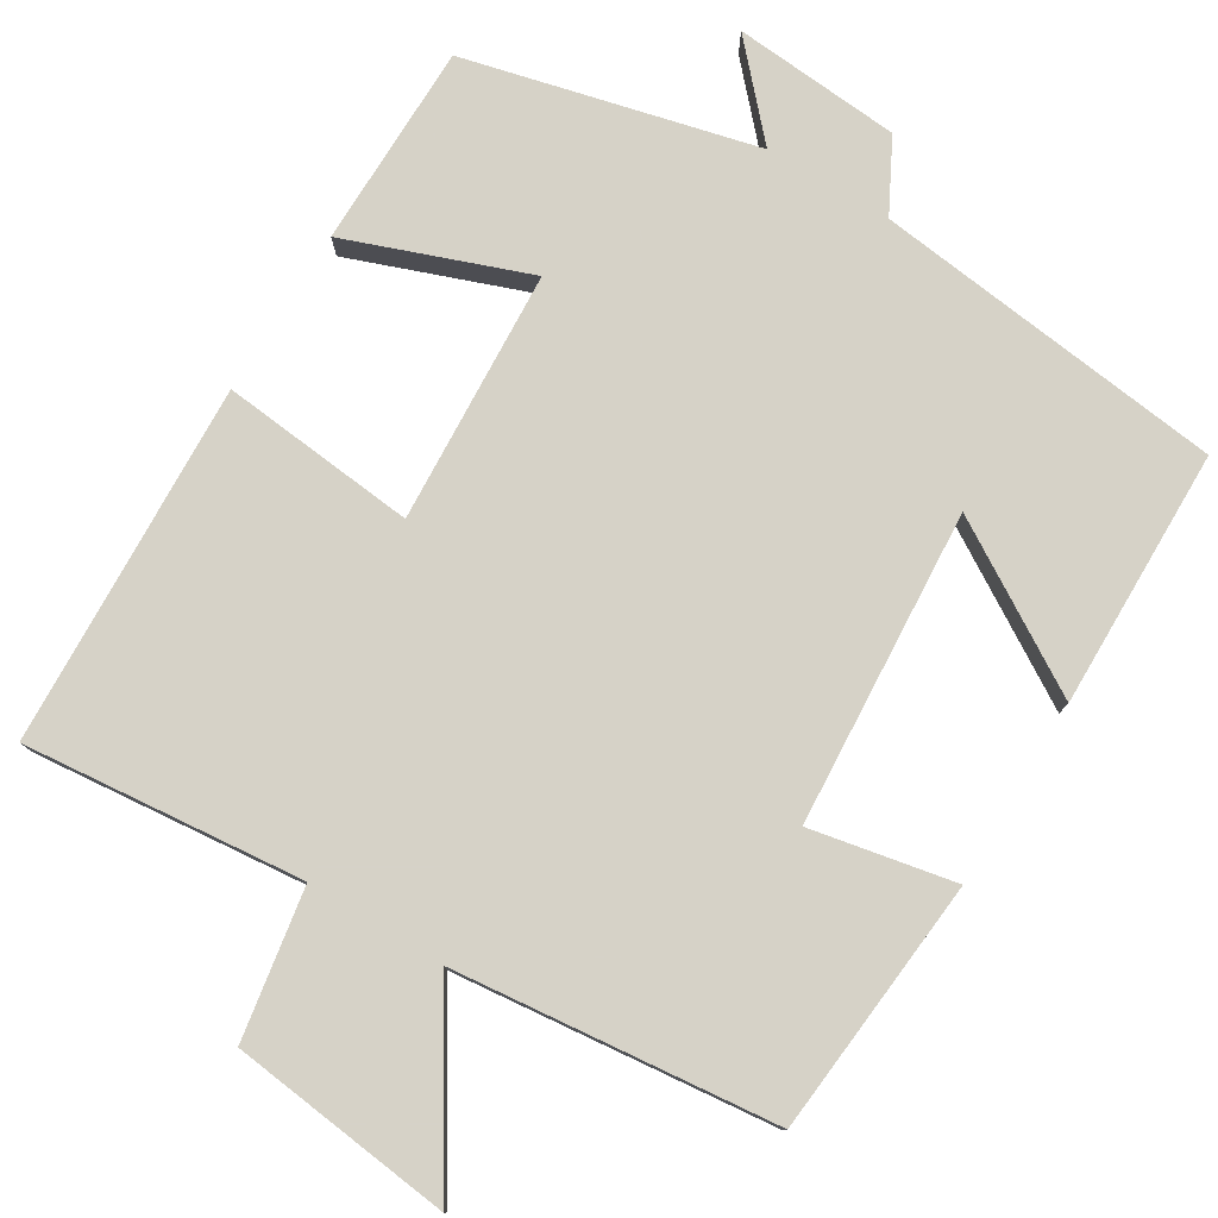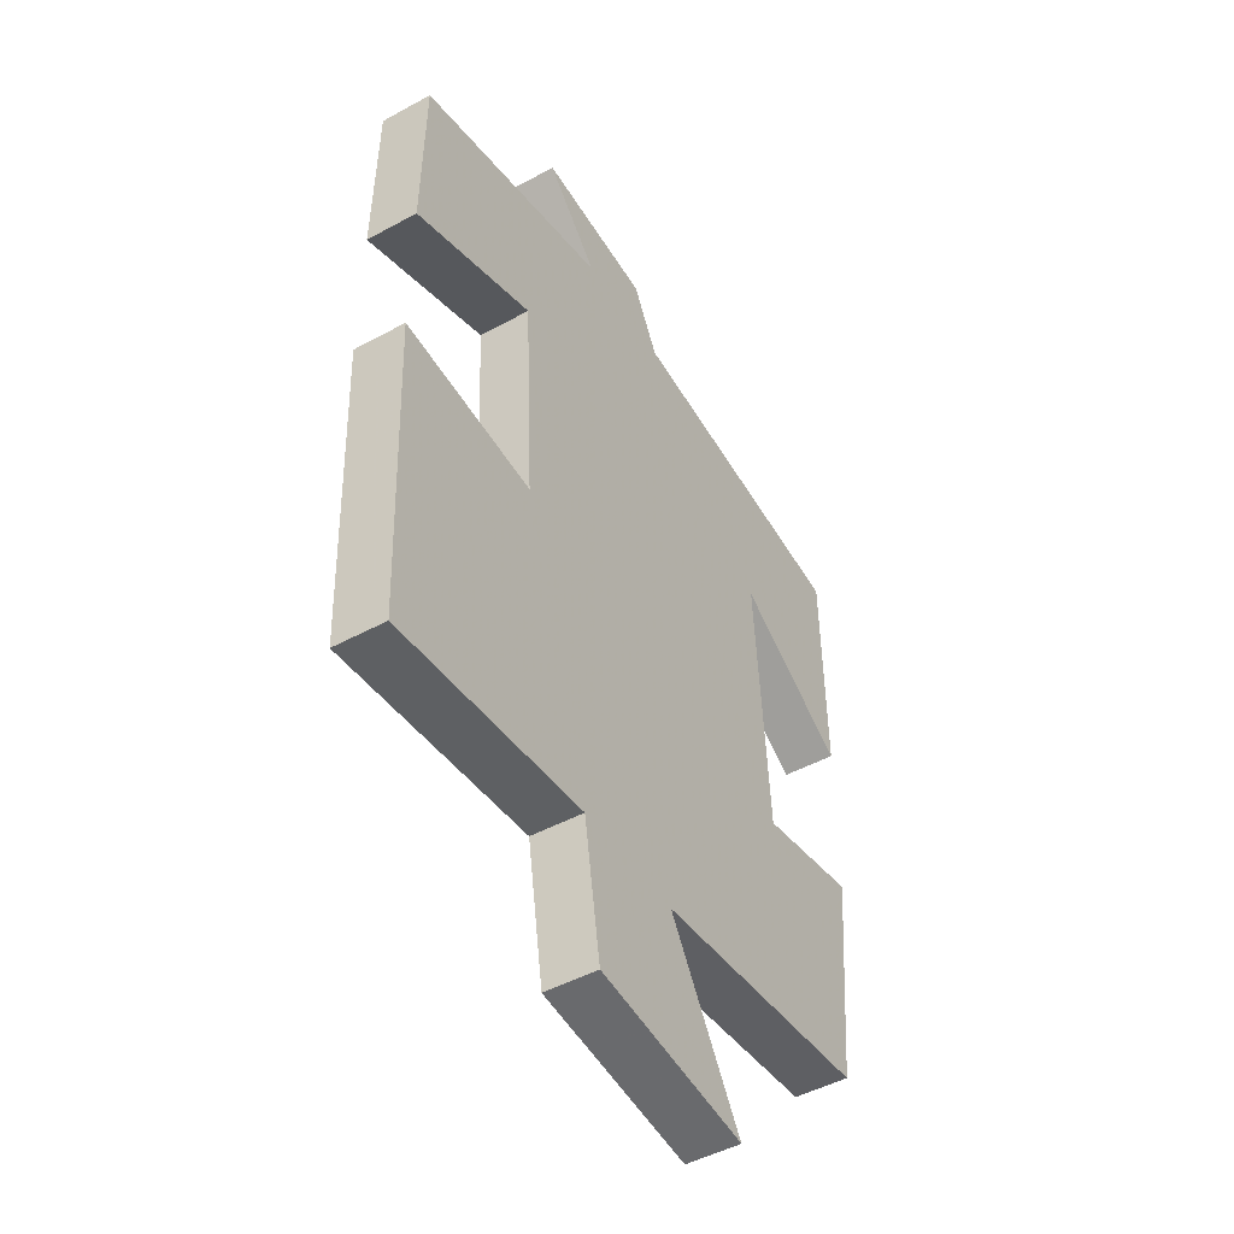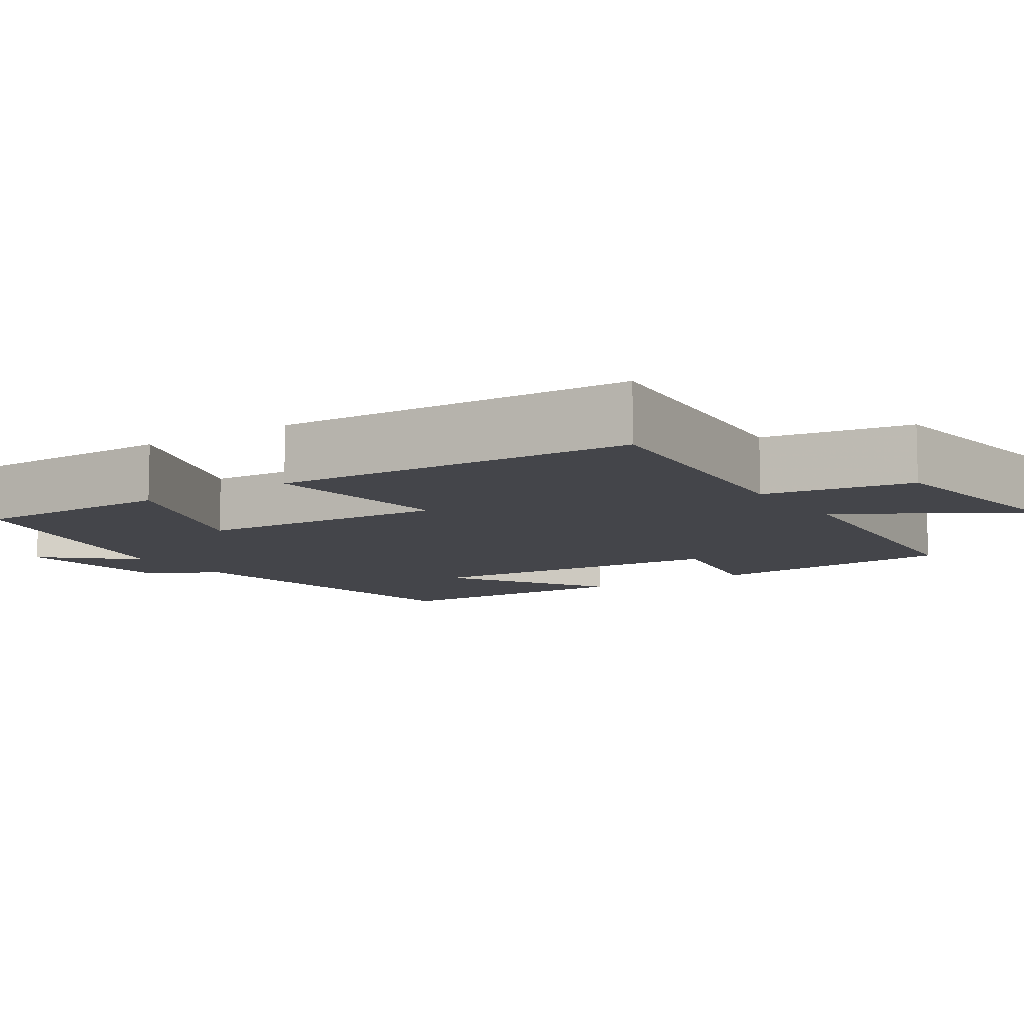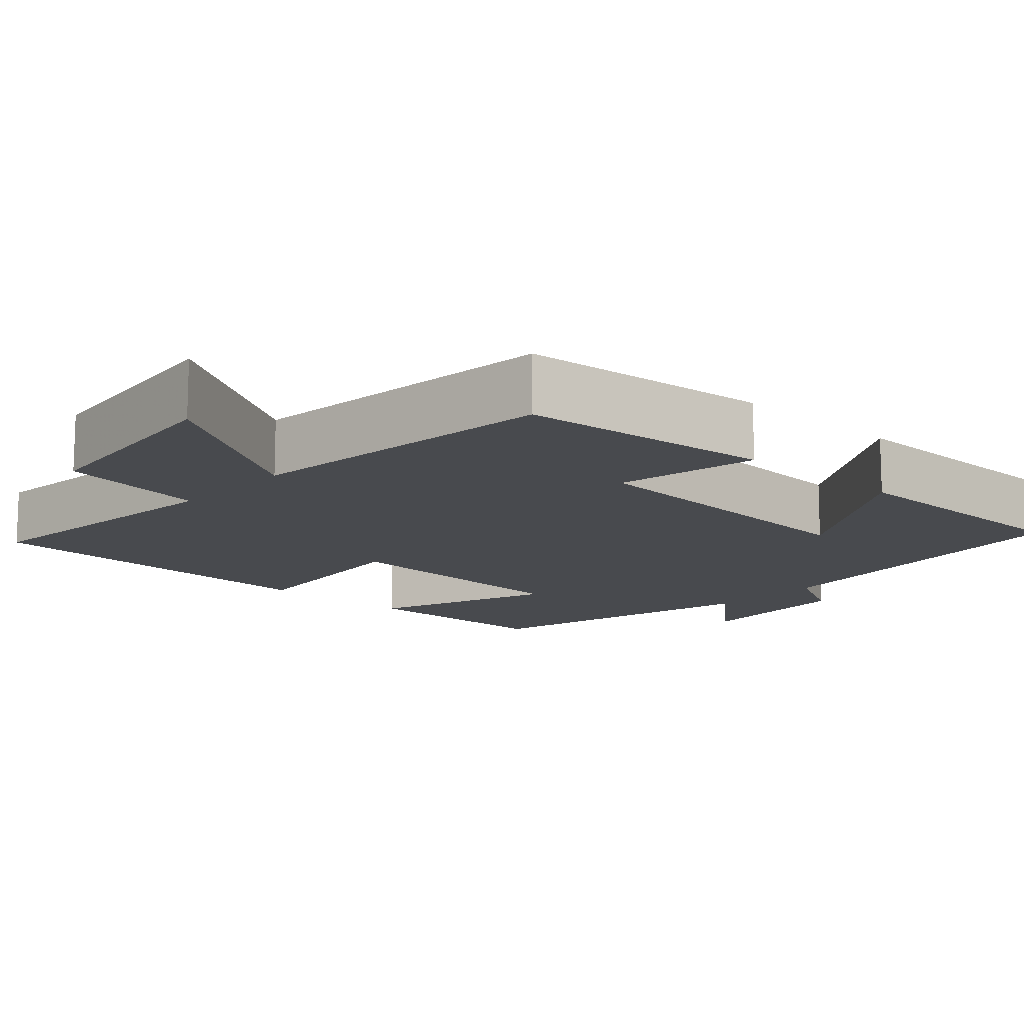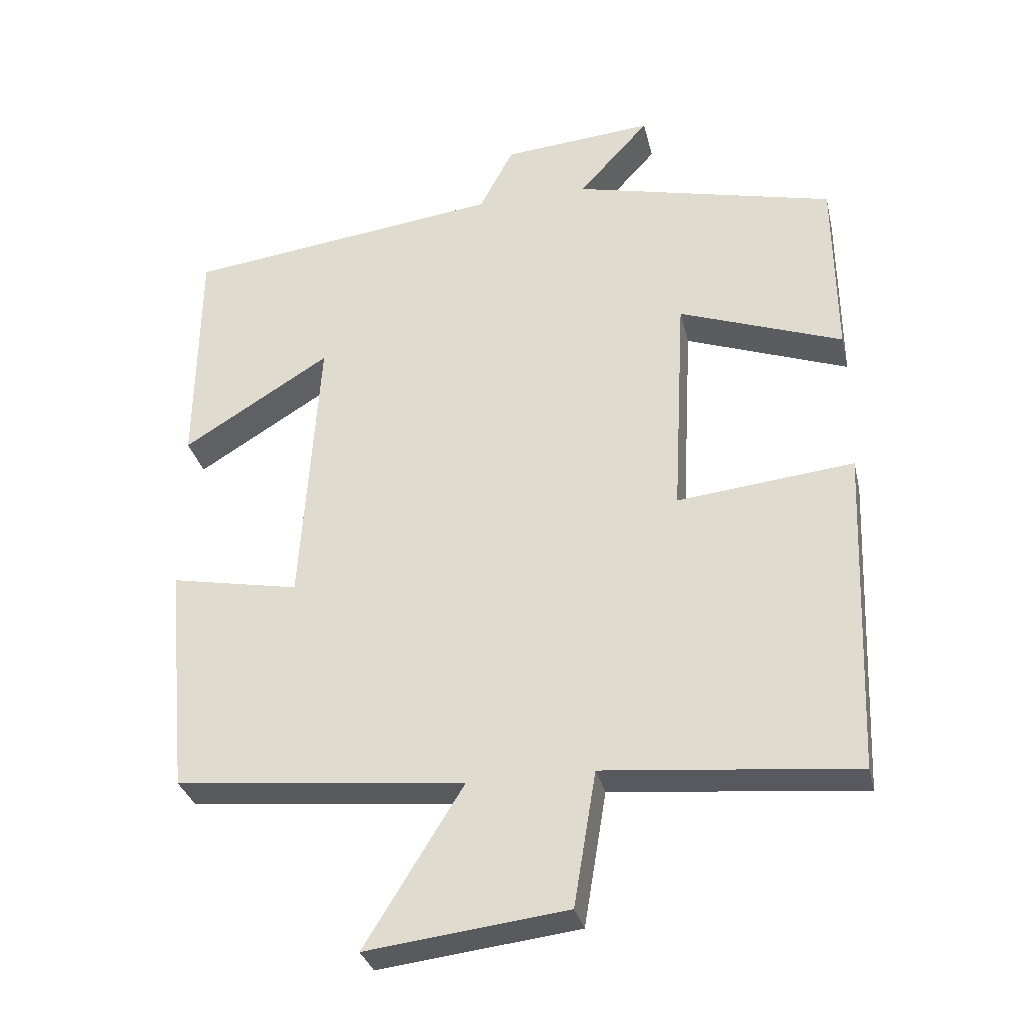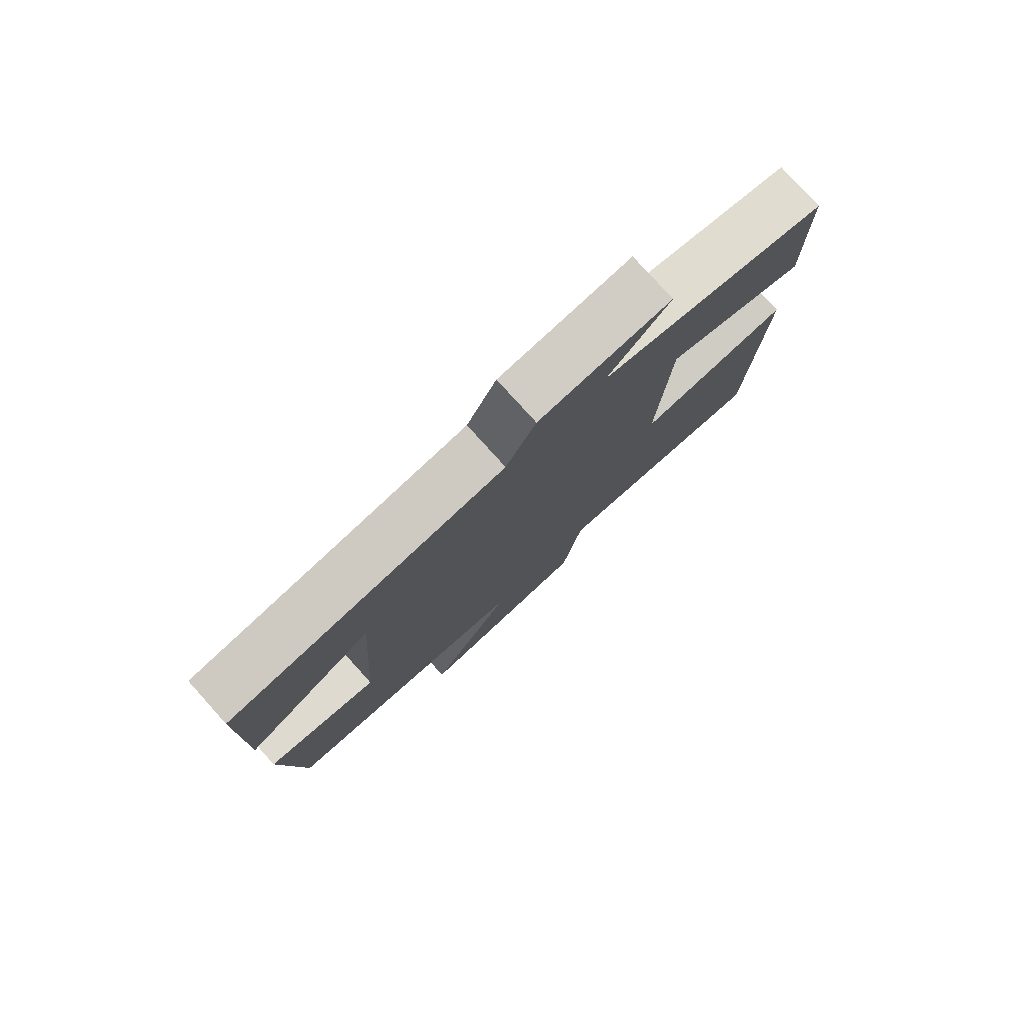
<metadata>
{"format":"obj","ext":"obj","renderer":"f3d","projection":"perspective","resolution":1024,"background":"white","views":[{"elev":78.5,"azim":-148.8,"up":"+Y"},{"elev":-47.8,"azim":121.5,"up":"+Z"},{"elev":-9.3,"azim":123.7,"up":"+Y"},{"elev":-13.3,"azim":-132.5,"up":"+Y"},{"elev":-31.8,"azim":13.0,"up":"+Z"},{"elev":78.9,"azim":-42.1,"up":"+Z"}]}
</metadata>
<code>
v -0.469 0.07 -0.457
v -0.5 0.07 -0.127
v -0.315 0.07 -0.163
v -0.289 0.07 0.241
v -0.5 0.07 0.111
v -0.496 0.07 0.444
v -0.042 0.07 0.5
v 0.007 0.07 0.593
v 0.223 0.07 0.611
v 0.122 0.07 0.5
v 0.497 0.07 0.409
v 0.5 0.07 0.146
v 0.266 0.07 0.232
v 0.248 0.07 -0.094
v 0.5 0.07 -0.068
v 0.481 0.07 -0.535
v 0.122 0.07 -0.5
v 0.09 0.07 -0.692
v -0.196 0.07 -0.726
v -0.056 0.07 -0.5
v -0.469 0 -0.457
v -0.5 0 -0.127
v -0.315 0 -0.163
v -0.289 0 0.241
v -0.5 0 0.111
v -0.496 0 0.444
v -0.042 0 0.5
v 0.007 0 0.593
v 0.223 0 0.611
v 0.122 0 0.5
v 0.497 0 0.409
v 0.5 0 0.146
v 0.266 0 0.232
v 0.248 0 -0.094
v 0.5 0 -0.068
v 0.481 0 -0.535
v 0.122 0 -0.5
v 0.09 0 -0.692
v -0.196 0 -0.726
v -0.056 0 -0.5
f 17 18 19 20
f 17 20 1 2
f 14 15 16 17
f 13 14 17
f 10 11 12 13
f 10 13 17
f 7 8 9 10
f 4 5 6 7
f 3 4 7 10
f 17 2 3
f 3 10 17
f 40 39 38 37
f 22 21 40 37
f 37 36 35 34
f 37 34 33
f 33 32 31 30
f 37 33 30
f 30 29 28 27
f 27 26 25 24
f 30 27 24 23
f 23 22 37
f 37 30 23
f 1 21 22 2
f 2 22 23 3
f 3 23 24 4
f 4 24 25 5
f 5 25 26 6
f 6 26 27 7
f 7 27 28 8
f 8 28 29 9
f 9 29 30 10
f 10 30 31 11
f 11 31 32 12
f 12 32 33 13
f 13 33 34 14
f 14 34 35 15
f 15 35 36 16
f 16 36 37 17
f 17 37 38 18
f 18 38 39 19
f 19 39 40 20
f 20 40 21 1

</code>
